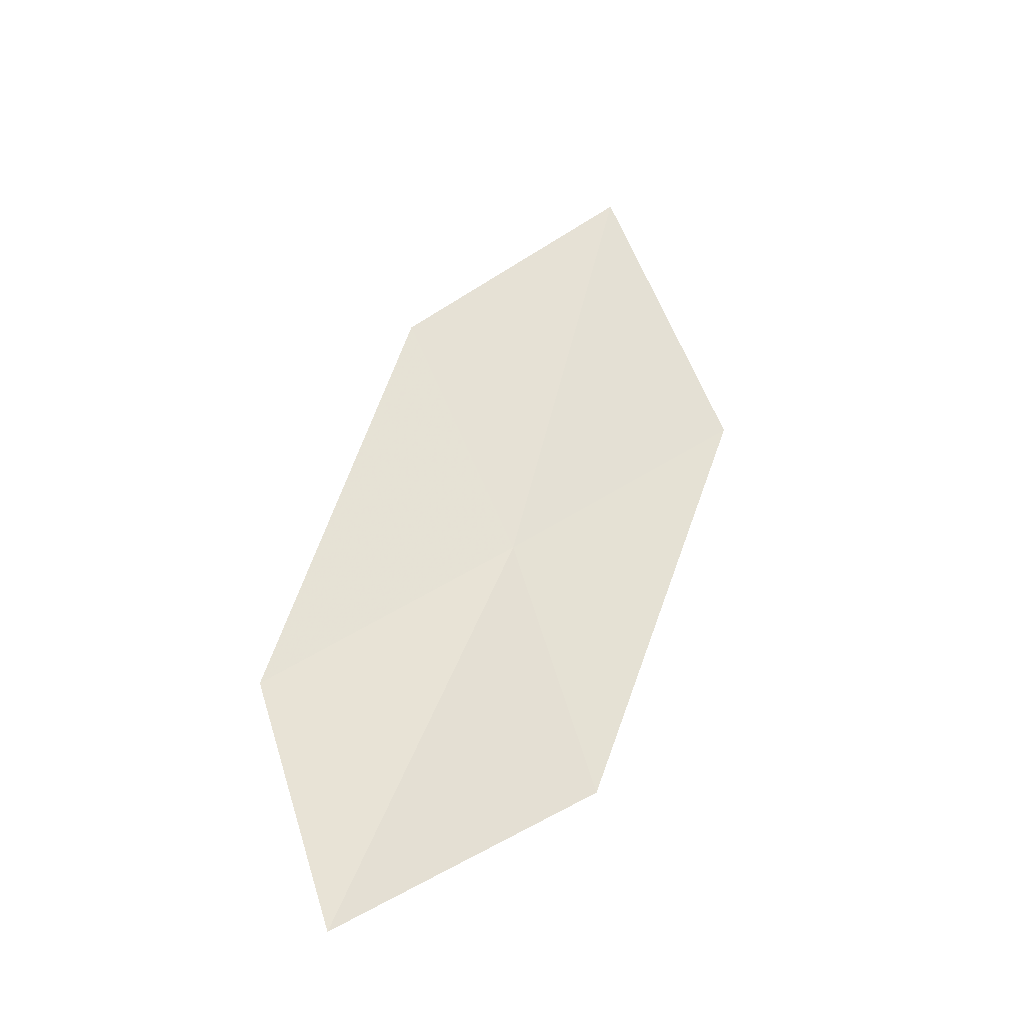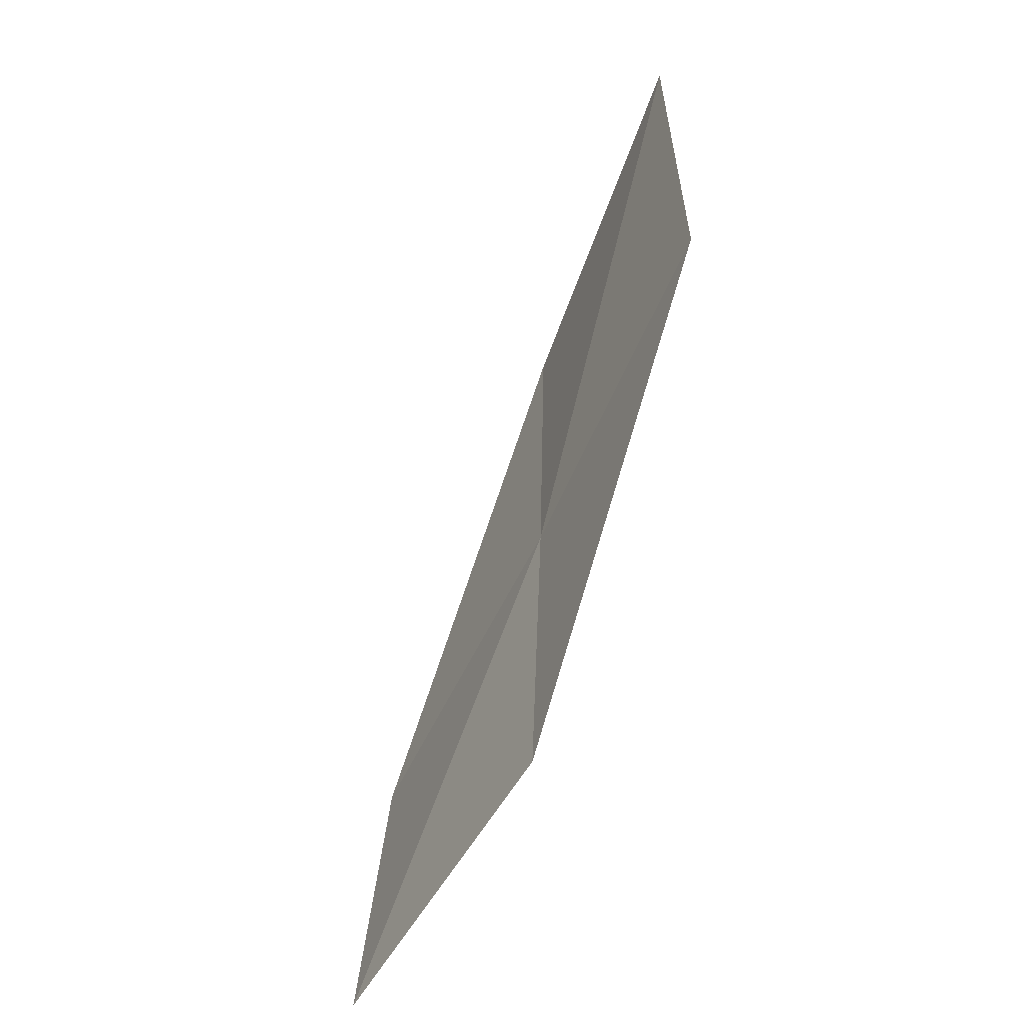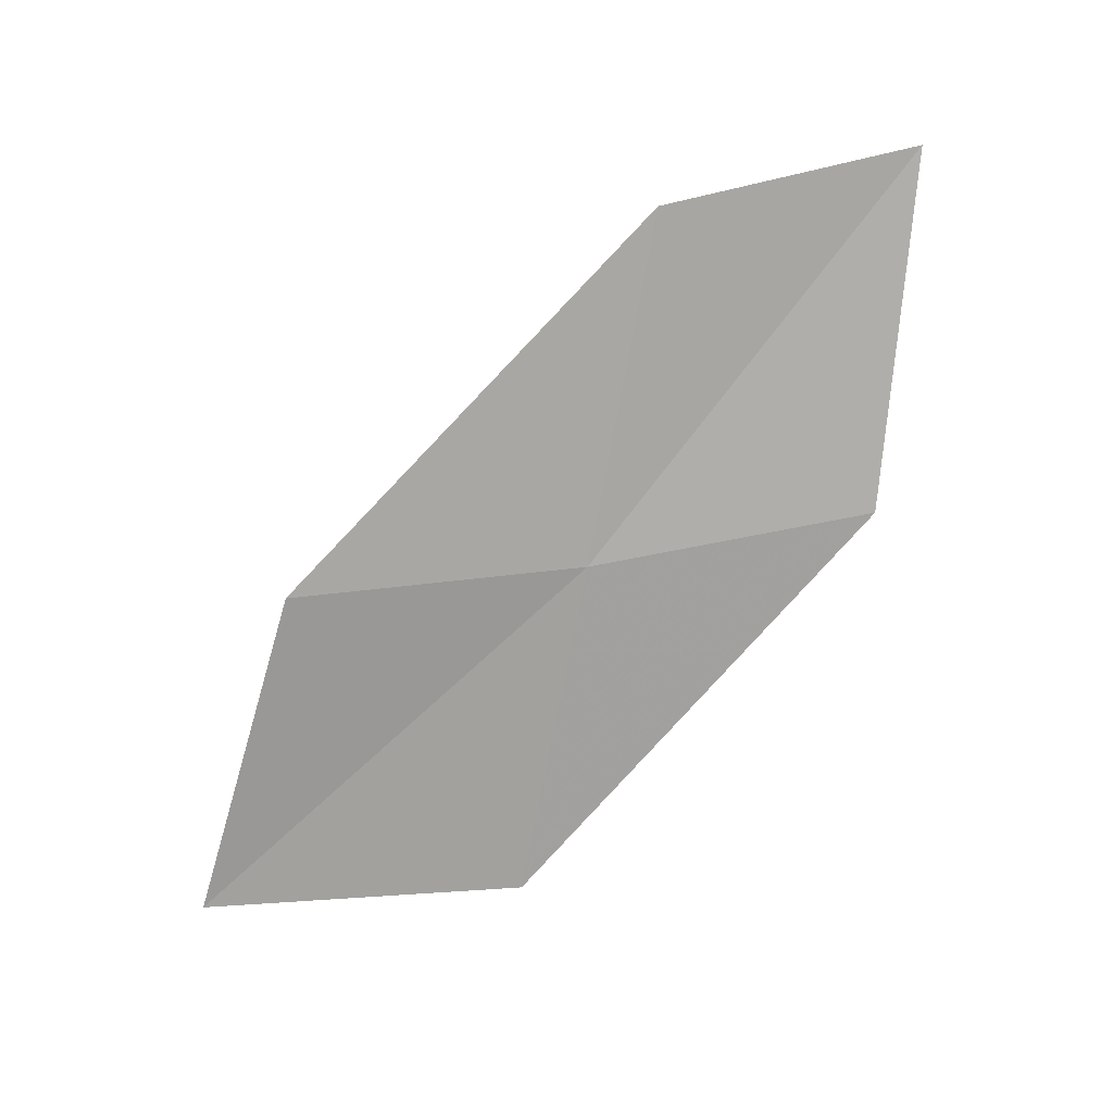
<metadata>
{"format":"obj","ext":"obj","renderer":"f3d","projection":"perspective","resolution":1024,"background":"white","views":[{"elev":74.6,"azim":83.8,"up":"+Z"},{"elev":57.9,"azim":83.6,"up":"+Y"},{"elev":-44.3,"azim":18.1,"up":"+Z"}]}
</metadata>
<code>
v -6.193 10.74 2.829
v -4.944 10.99 3.016
v -4.388 9.777 3.892
v -5.498 9.551 3.637
v -6.9 11.95 2.099
v -7.446 10.35 2.659
v -8.29 11.51 2
f 1 3 2
f 1 4 3
f 1 2 5
f 1 6 4
f 1 5 7
f 1 7 6

</code>
